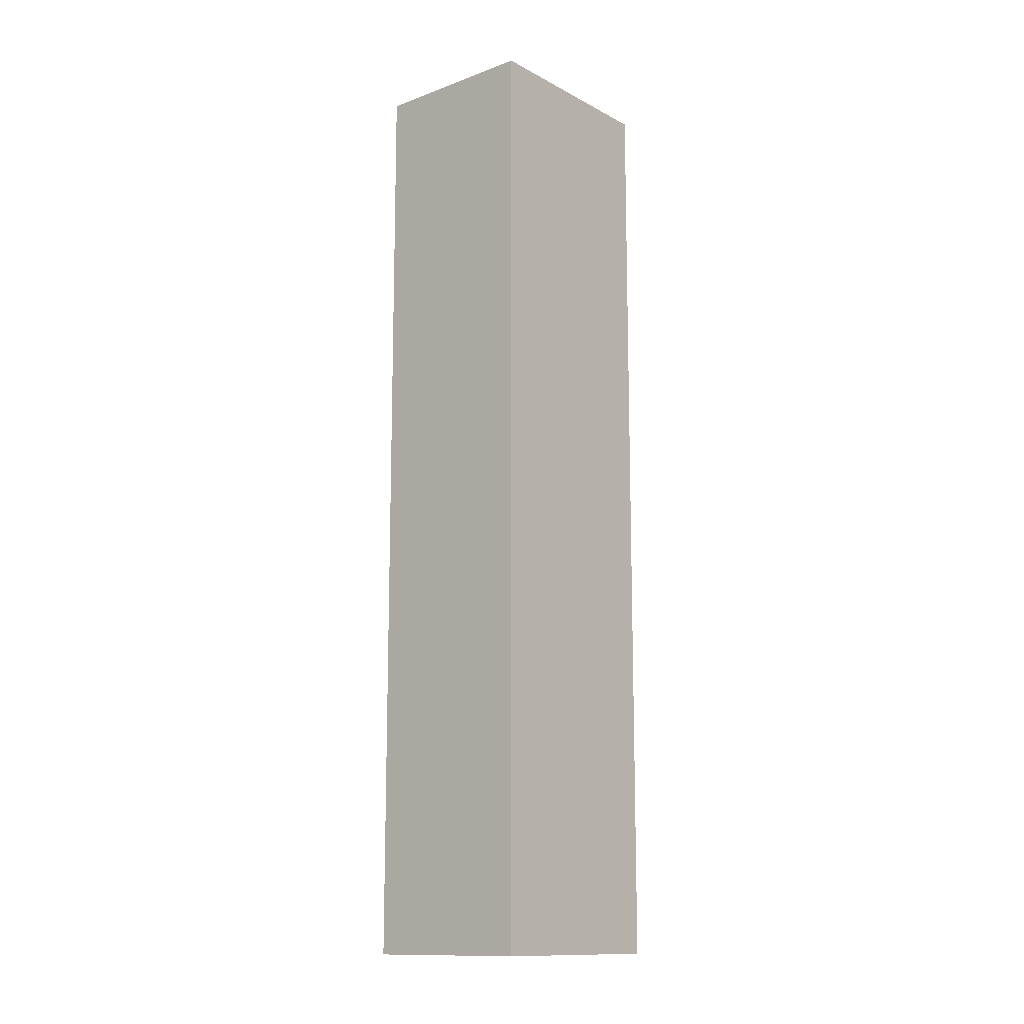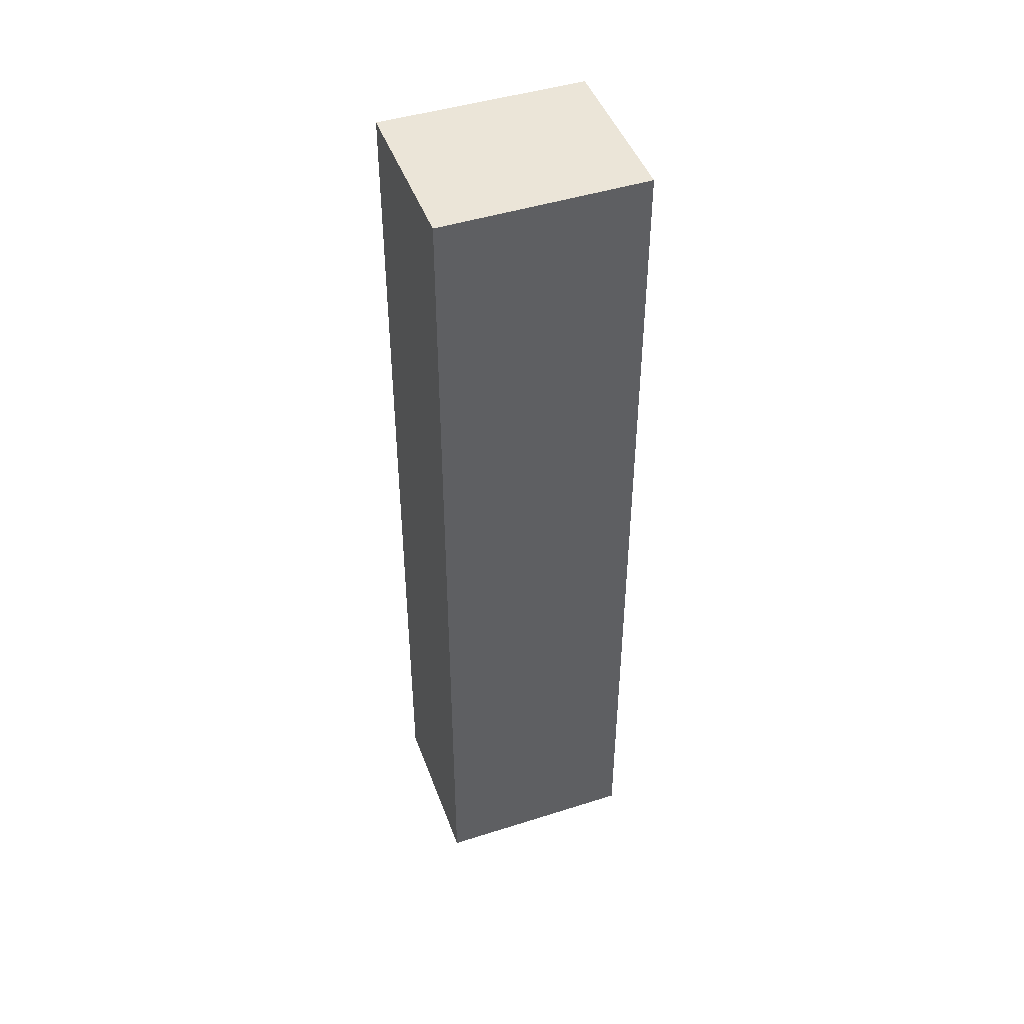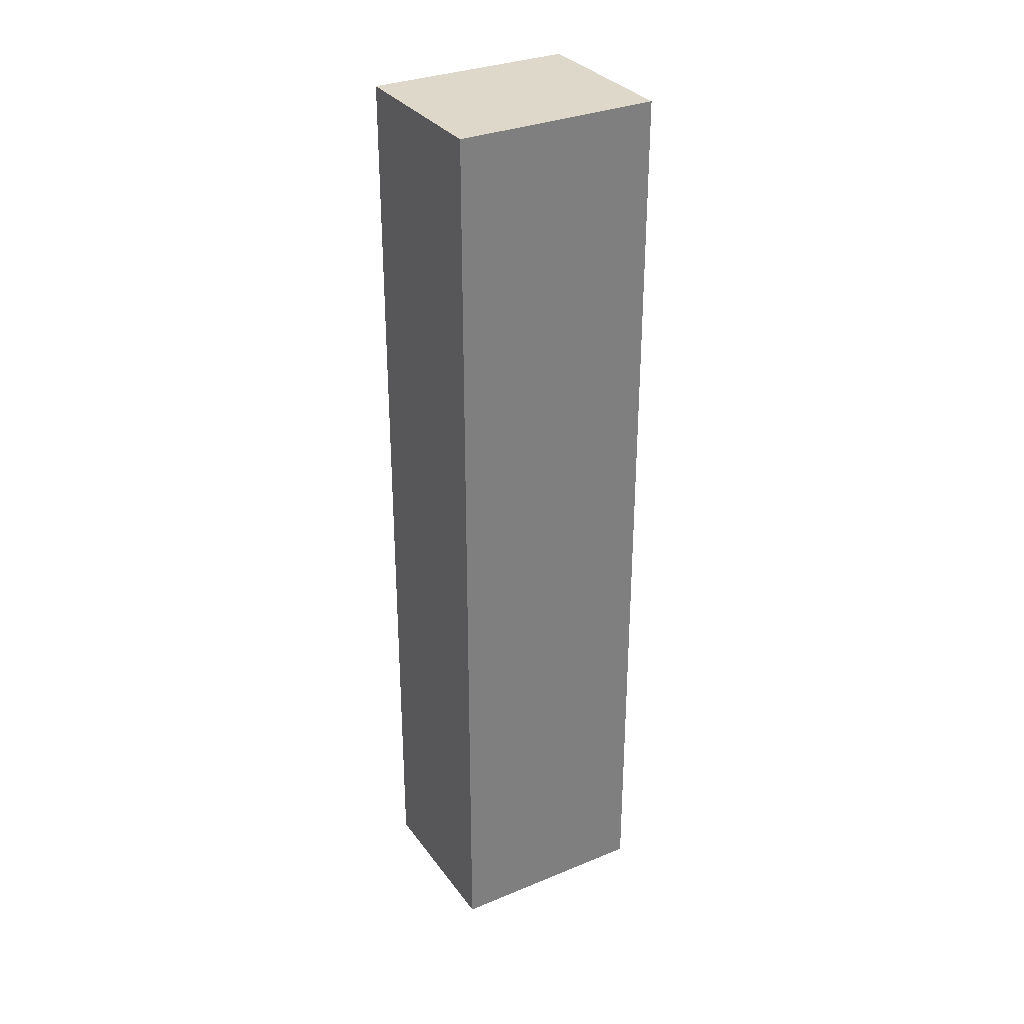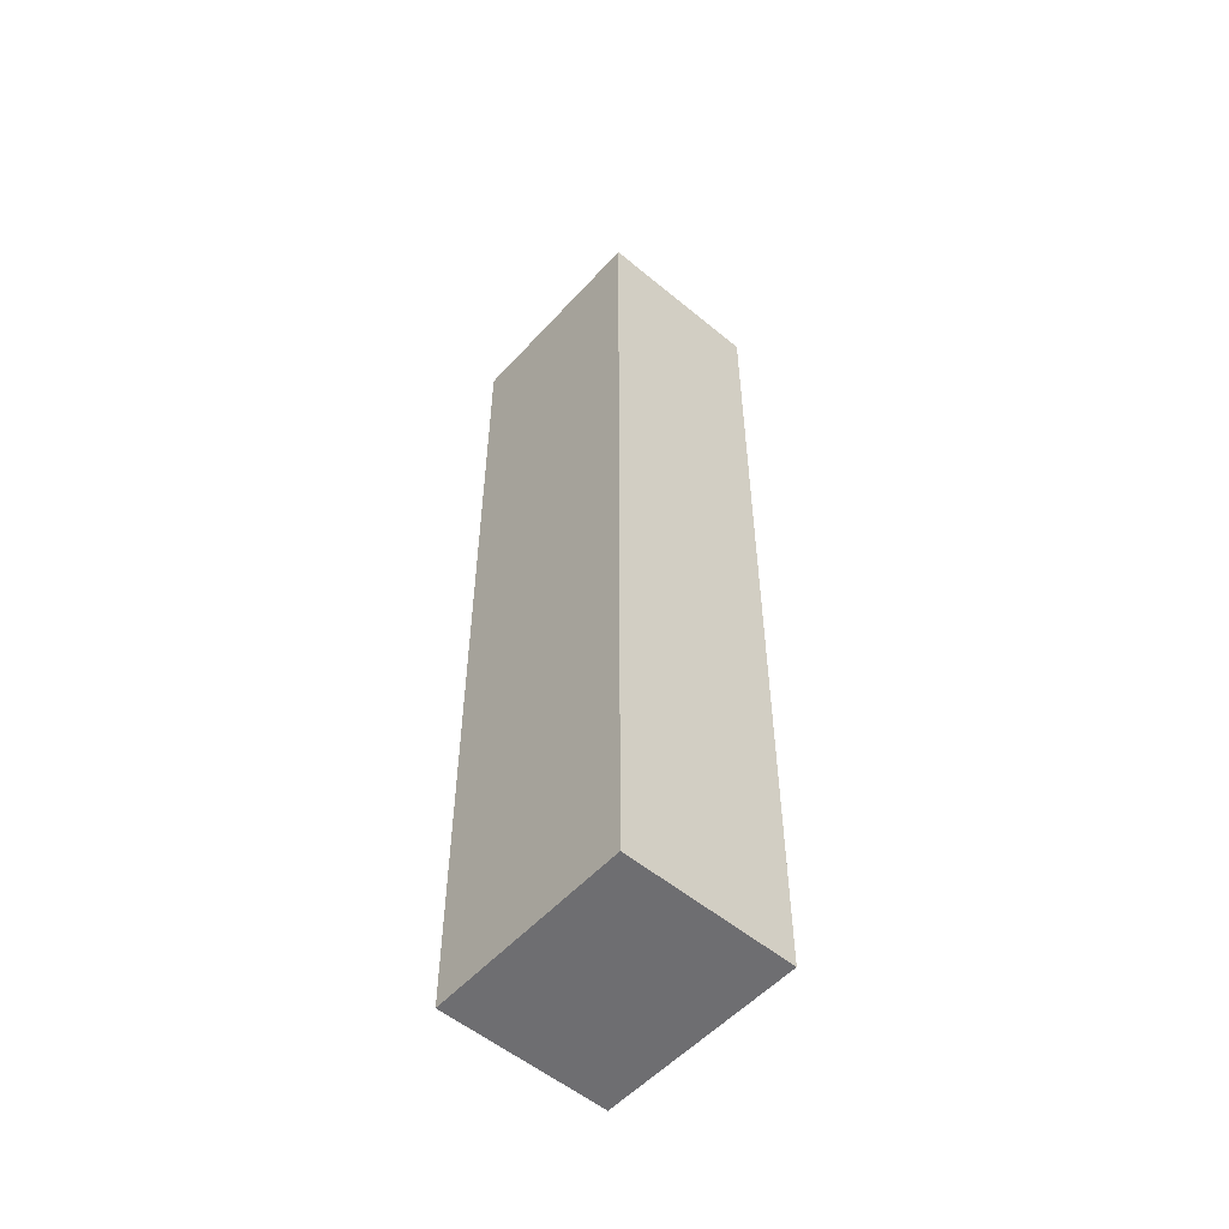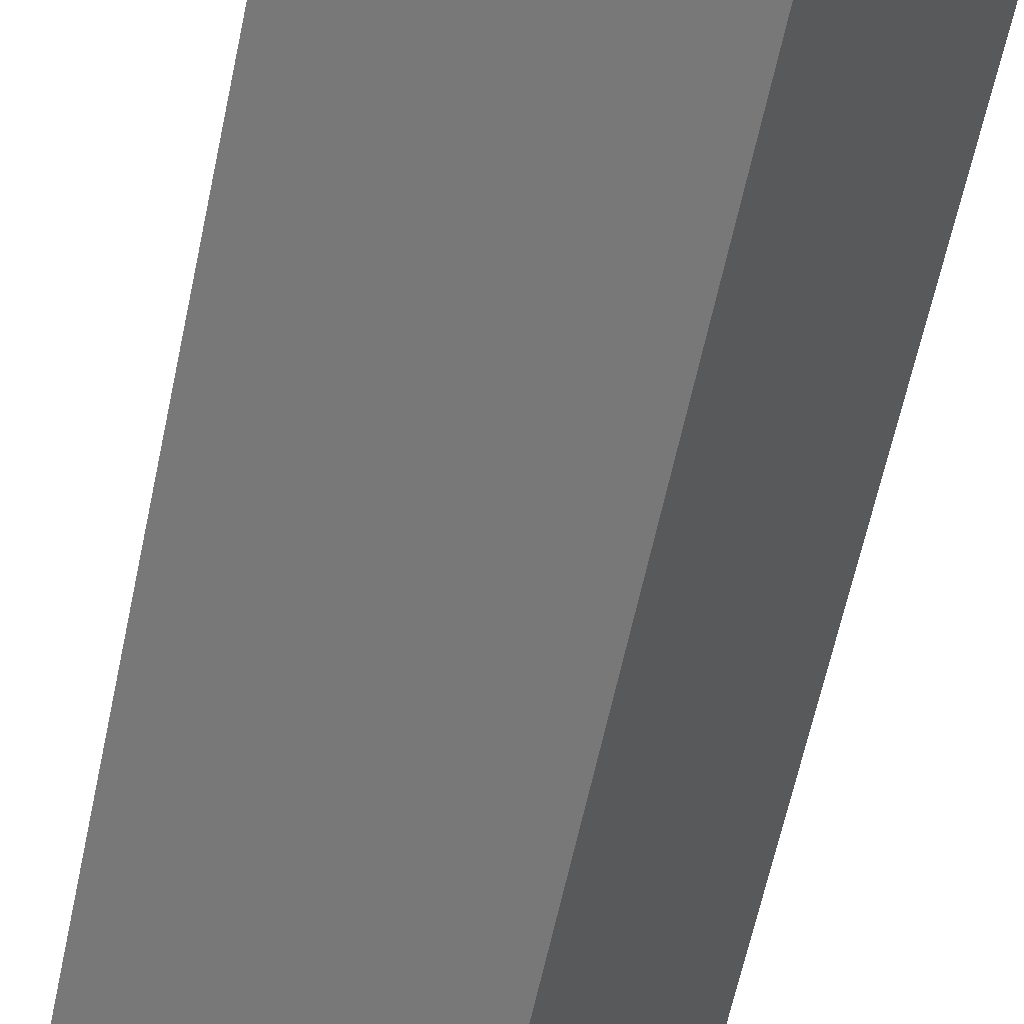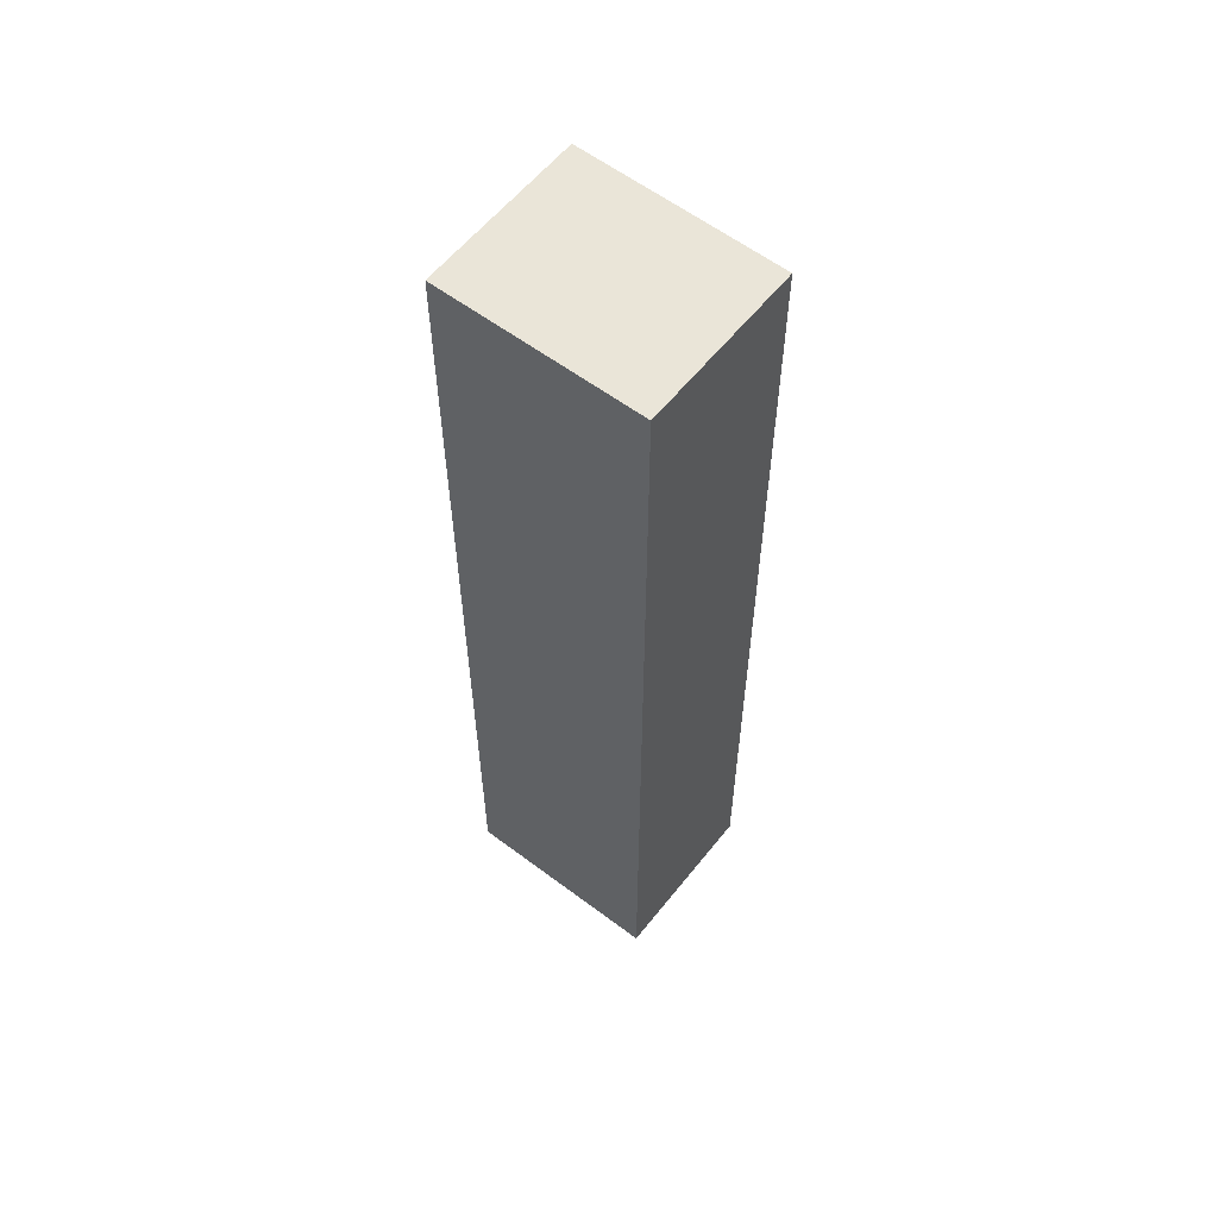
<metadata>
{"format":"obj","ext":"obj","renderer":"f3d","projection":"perspective","resolution":1024,"background":"white","views":[{"elev":-13.0,"azim":94.0,"up":"+Y"},{"elev":45.9,"azim":124.1,"up":"+Y"},{"elev":31.6,"azim":113.9,"up":"+Y"},{"elev":-54.4,"azim":12.4,"up":"+Y"},{"elev":-56.2,"azim":168.8,"up":"+Z"},{"elev":58.8,"azim":-178.1,"up":"+Y"}]}
</metadata>
<code>
v  2.769 9.707 -0.161
v  0 9.707 5.944e-16
v  1.722 9.707 1.265
v  1.037 9.707 -1.412
v  0 0 0
v  1.722 -7.746e-17 1.265
v  2.769 9.858e-18 -0.161
v  1.037 8.646e-17 -1.412
g defaultobject
f 1 2 3
f 2 1 4
f 5 3 2
f 3 5 6
f 6 1 3
f 1 6 7
f 7 4 1
f 4 7 8
f 8 2 4
f 2 8 5
f 5 7 6
f 7 5 8

</code>
